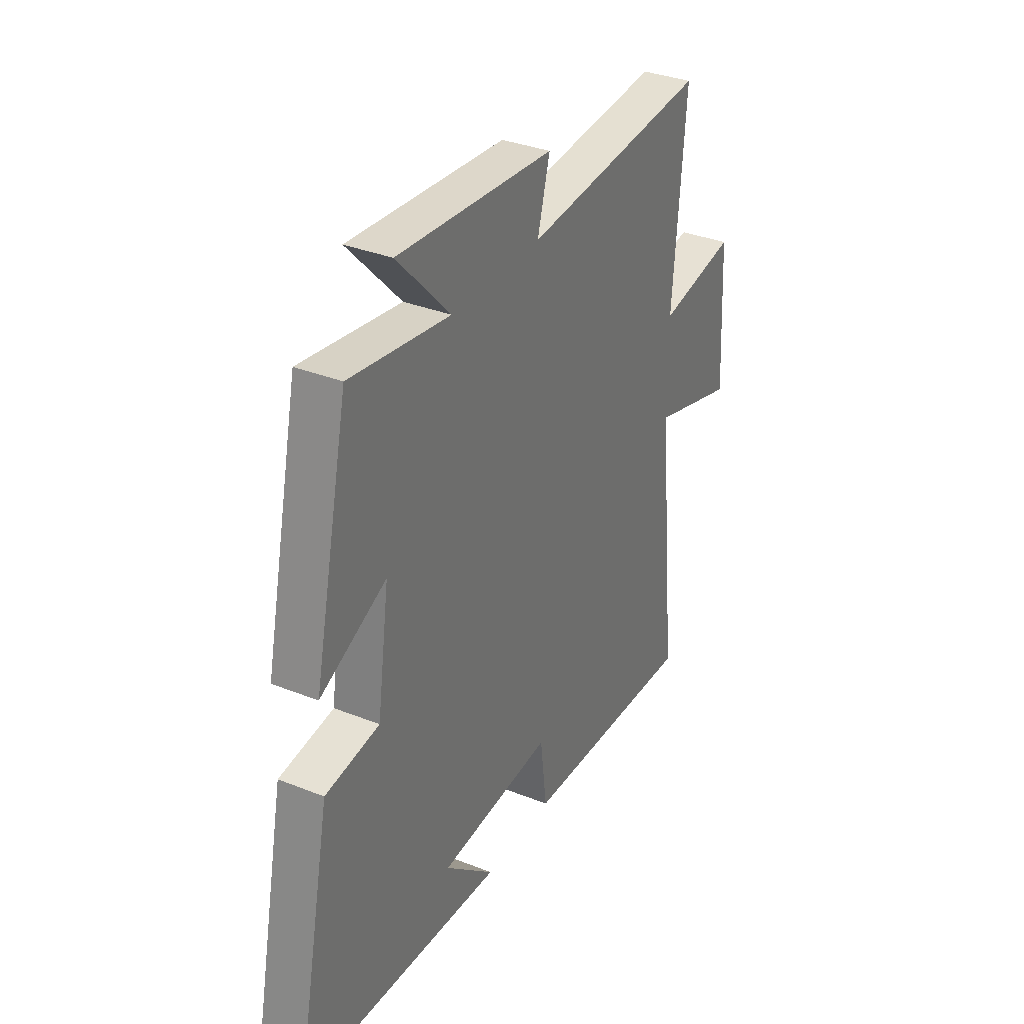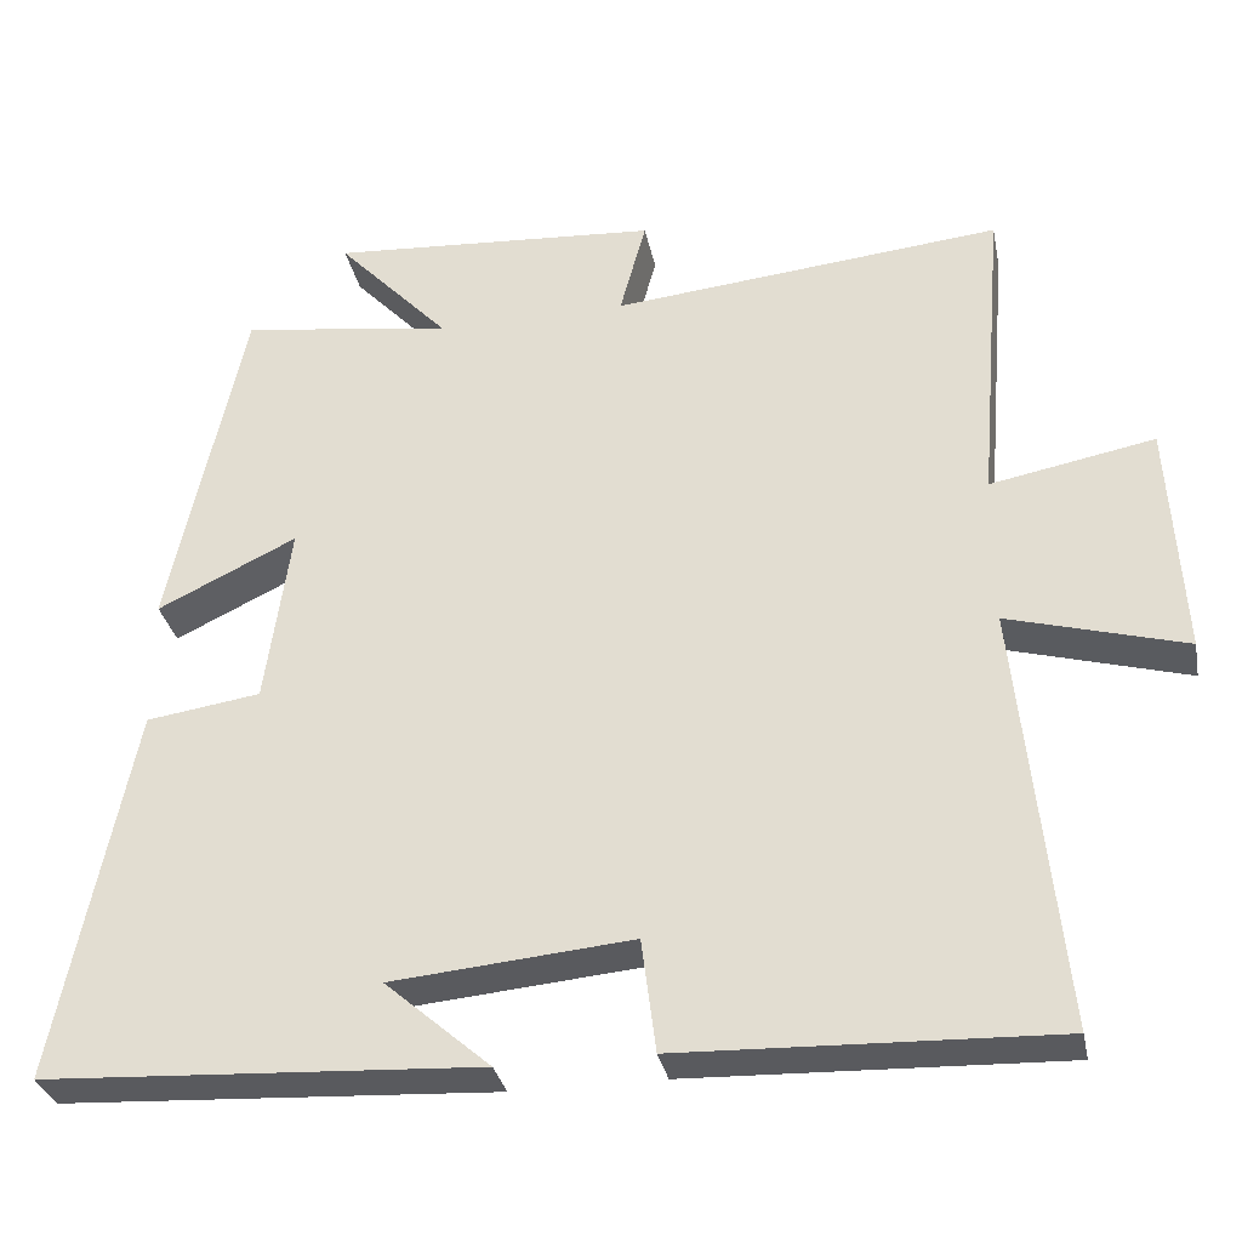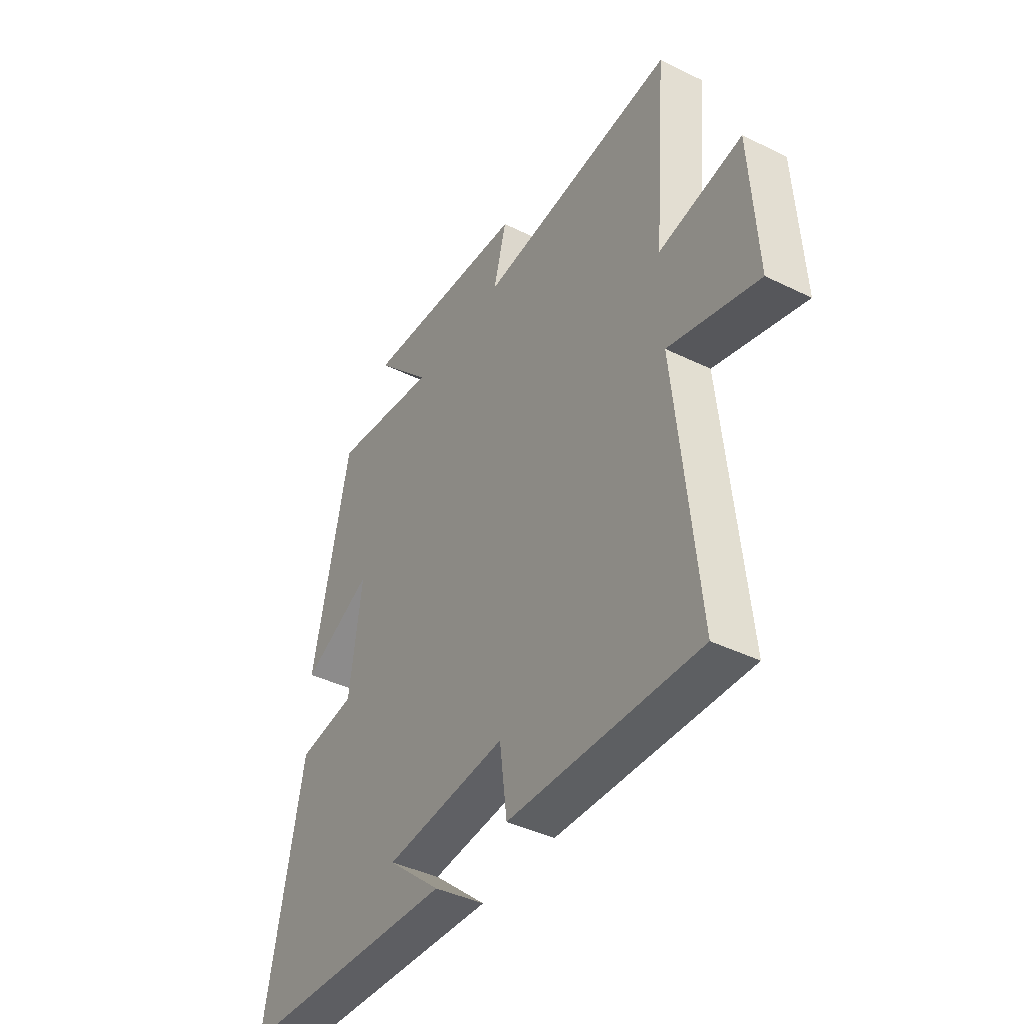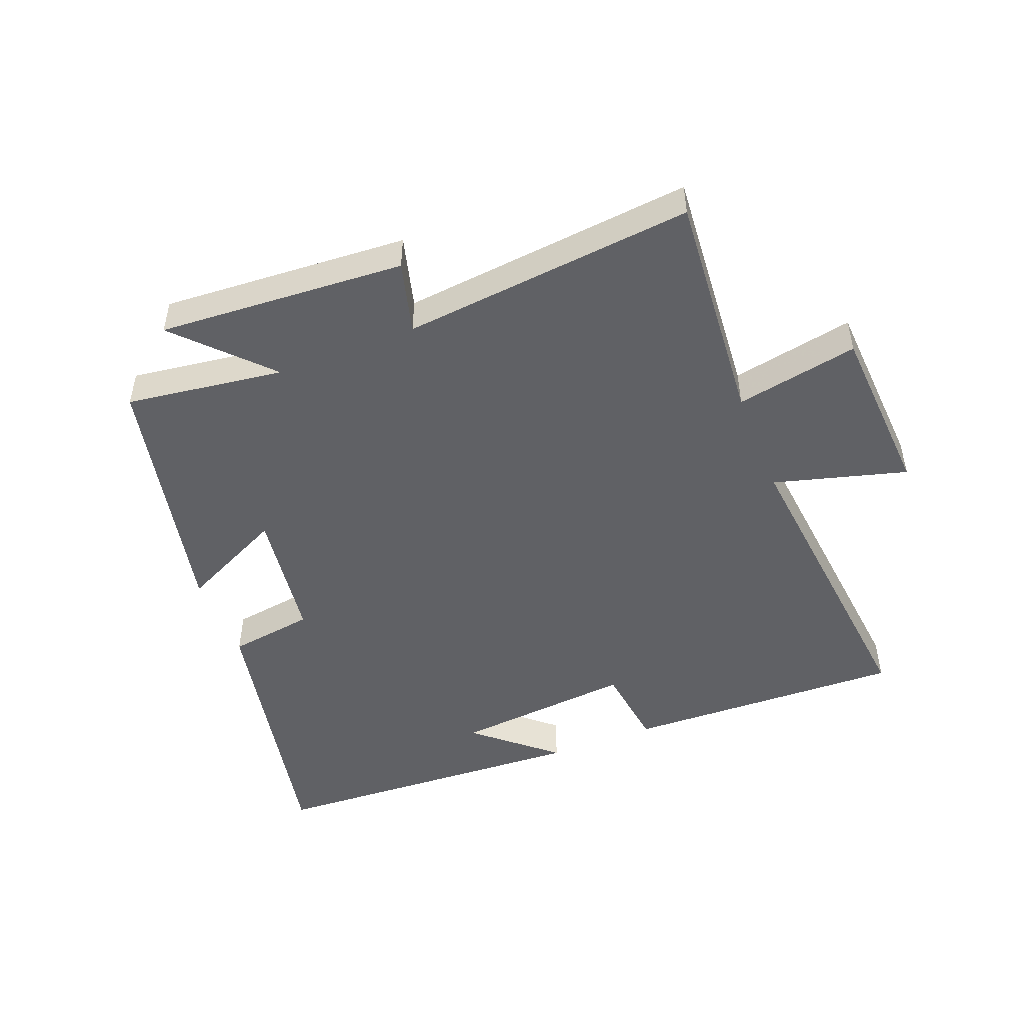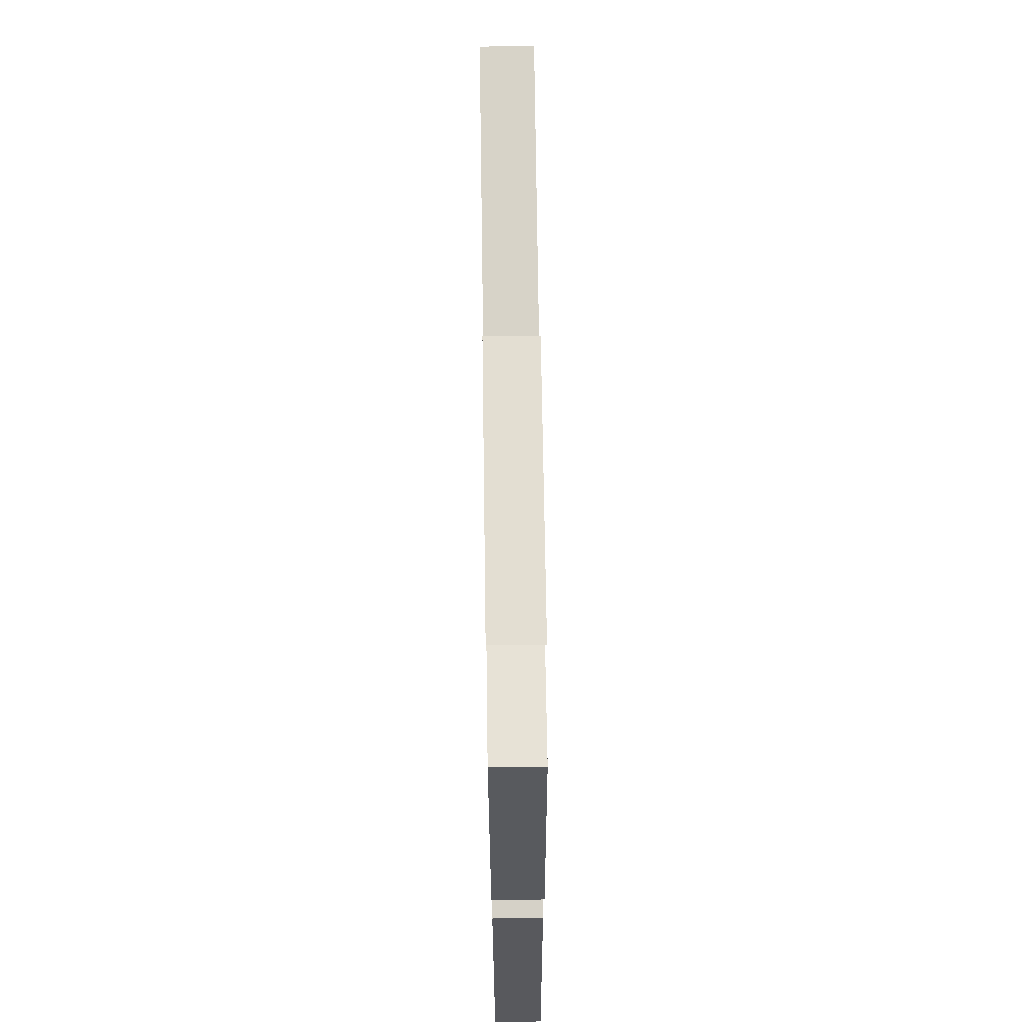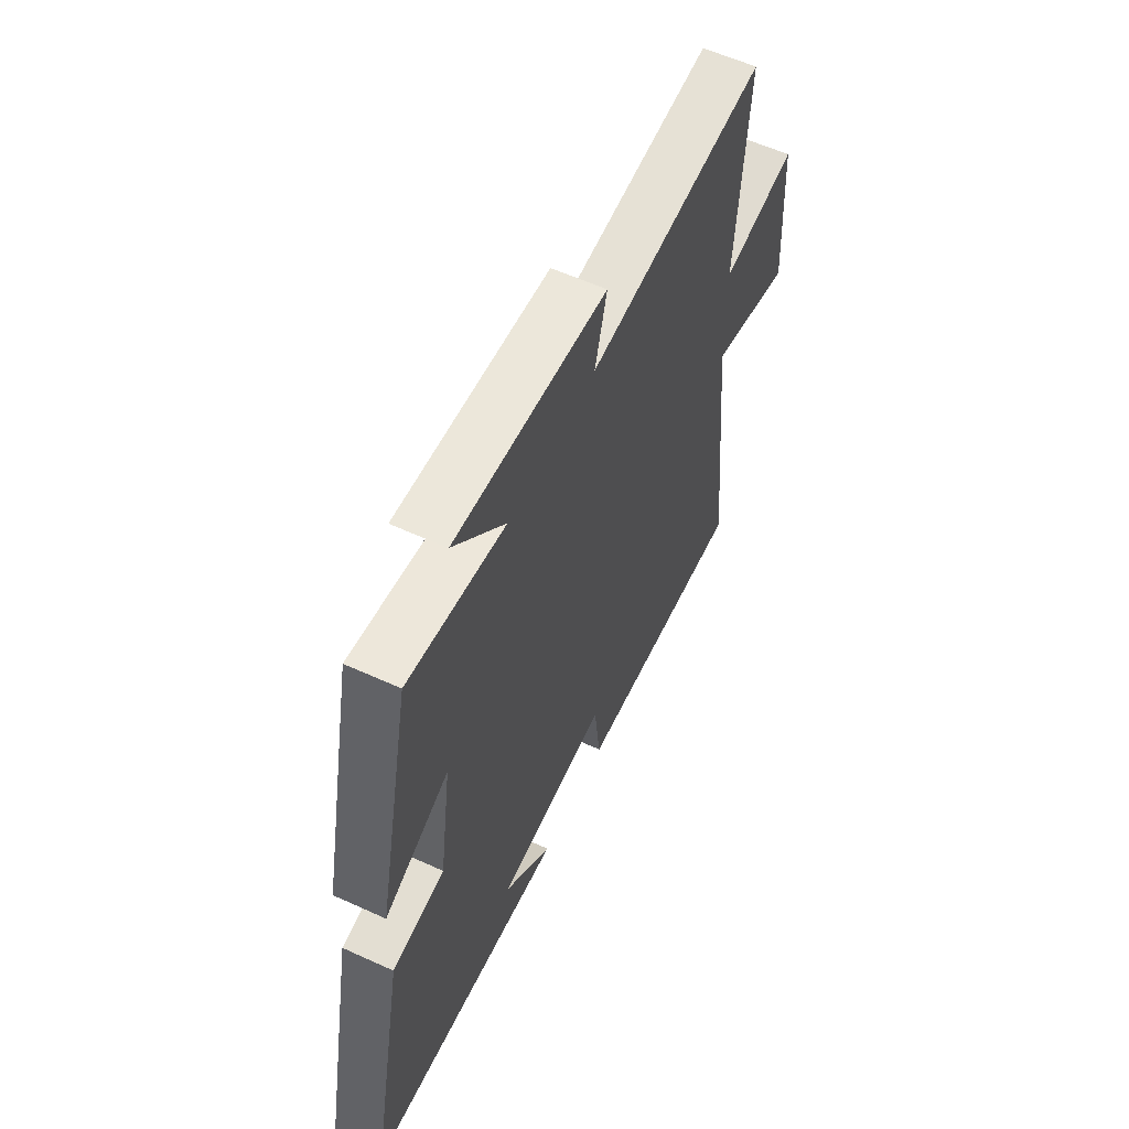
<metadata>
{"format":"obj","ext":"obj","renderer":"f3d","projection":"perspective","resolution":1024,"background":"white","views":[{"elev":33.9,"azim":-61.5,"up":"+Z"},{"elev":-31.8,"azim":11.3,"up":"+Z"},{"elev":-41.3,"azim":59.2,"up":"+Z"},{"elev":-48.8,"azim":21.6,"up":"+Y"},{"elev":71.4,"azim":-90.8,"up":"+Z"},{"elev":58.4,"azim":-64.8,"up":"+Z"}]}
</metadata>
<code>
v 0.551 0.07 -0.515
v 0.106 0.07 -0.5
v 0.089 0.07 -0.365
v -0.197 0.07 -0.391
v -0.072 0.07 -0.5
v -0.59 0.07 -0.472
v -0.5 0.07 -0.027
v -0.364 0.07 -0.007
v -0.334 0.07 0.207
v -0.5 0.07 0.127
v -0.412 0.07 0.535
v -0.161 0.07 0.5
v -0.294 0.07 0.641
v 0.098 0.07 0.615
v 0.067 0.07 0.5
v 0.531 0.07 0.546
v 0.5 0.07 0.174
v 0.695 0.07 0.211
v 0.711 0.07 -0.067
v 0.5 0.07 -0.008
v 0.551 0 -0.515
v 0.106 0 -0.5
v 0.089 0 -0.365
v -0.197 0 -0.391
v -0.072 0 -0.5
v -0.59 0 -0.472
v -0.5 0 -0.027
v -0.364 0 -0.007
v -0.334 0 0.207
v -0.5 0 0.127
v -0.412 0 0.535
v -0.161 0 0.5
v -0.294 0 0.641
v 0.098 0 0.615
v 0.067 0 0.5
v 0.531 0 0.546
v 0.5 0 0.174
v 0.695 0 0.211
v 0.711 0 -0.067
v 0.5 0 -0.008
f 17 18 19 20
f 15 16 17
f 15 17 20
f 12 13 14 15
f 12 15 20 1
f 9 10 11 12
f 8 9 12 1
f 4 5 6
f 4 6 7 8
f 1 2 3
f 8 1 3
f 3 4 8
f 40 39 38 37
f 37 36 35
f 40 37 35
f 35 34 33 32
f 21 40 35 32
f 32 31 30 29
f 21 32 29 28
f 26 25 24
f 28 27 26 24
f 23 22 21
f 23 21 28
f 28 24 23
f 1 21 22 2
f 2 22 23 3
f 3 23 24 4
f 4 24 25 5
f 5 25 26 6
f 6 26 27 7
f 7 27 28 8
f 8 28 29 9
f 9 29 30 10
f 10 30 31 11
f 11 31 32 12
f 12 32 33 13
f 13 33 34 14
f 14 34 35 15
f 15 35 36 16
f 16 36 37 17
f 17 37 38 18
f 18 38 39 19
f 19 39 40 20
f 20 40 21 1

</code>
